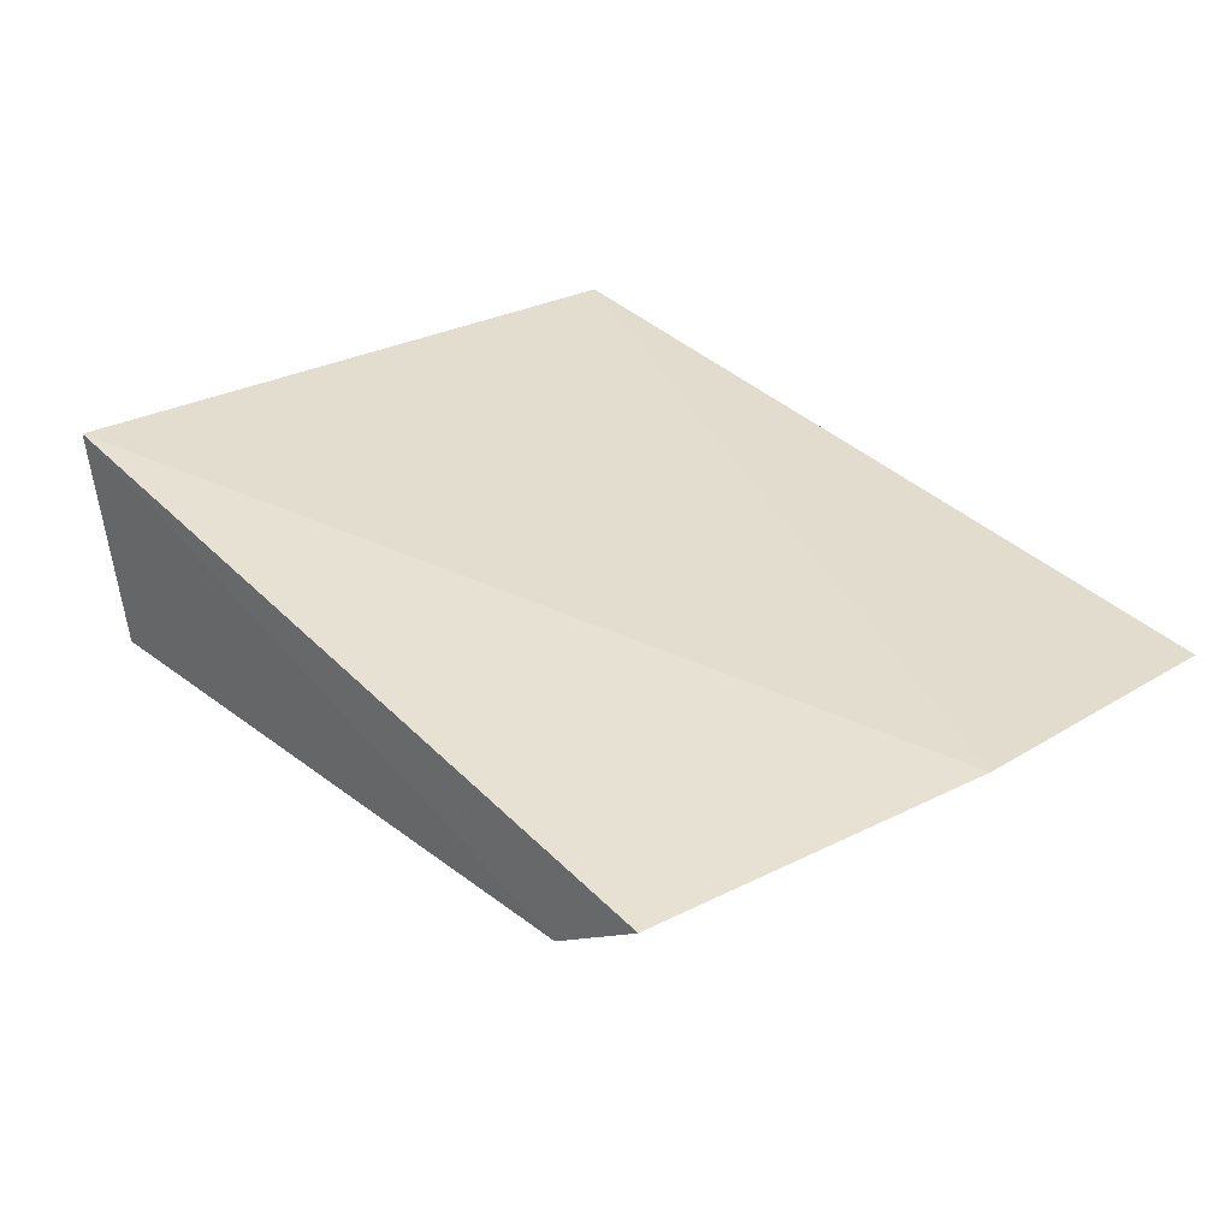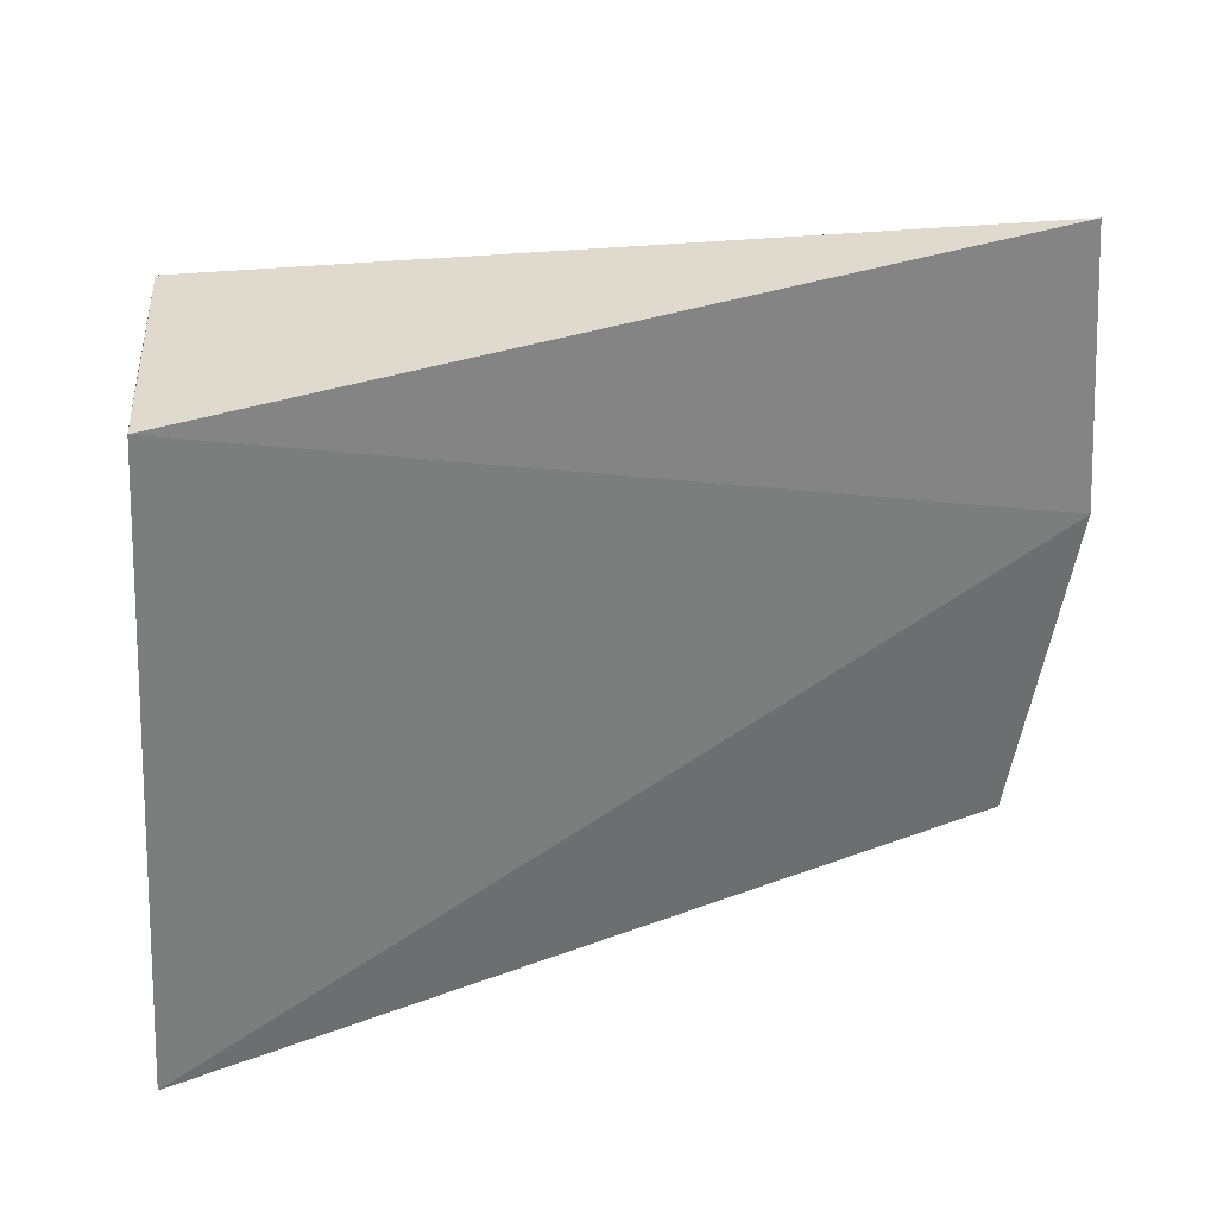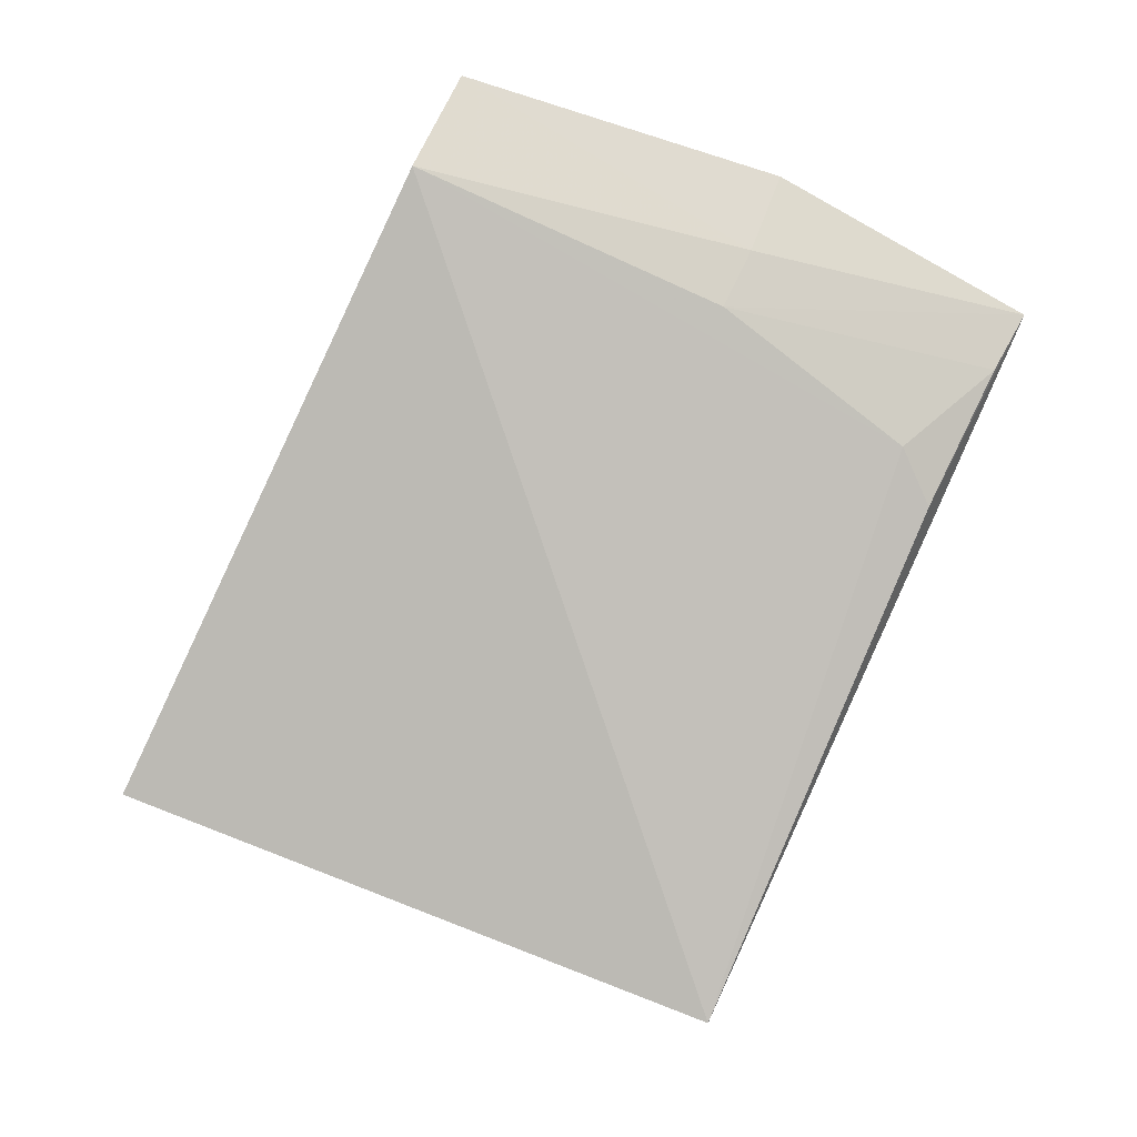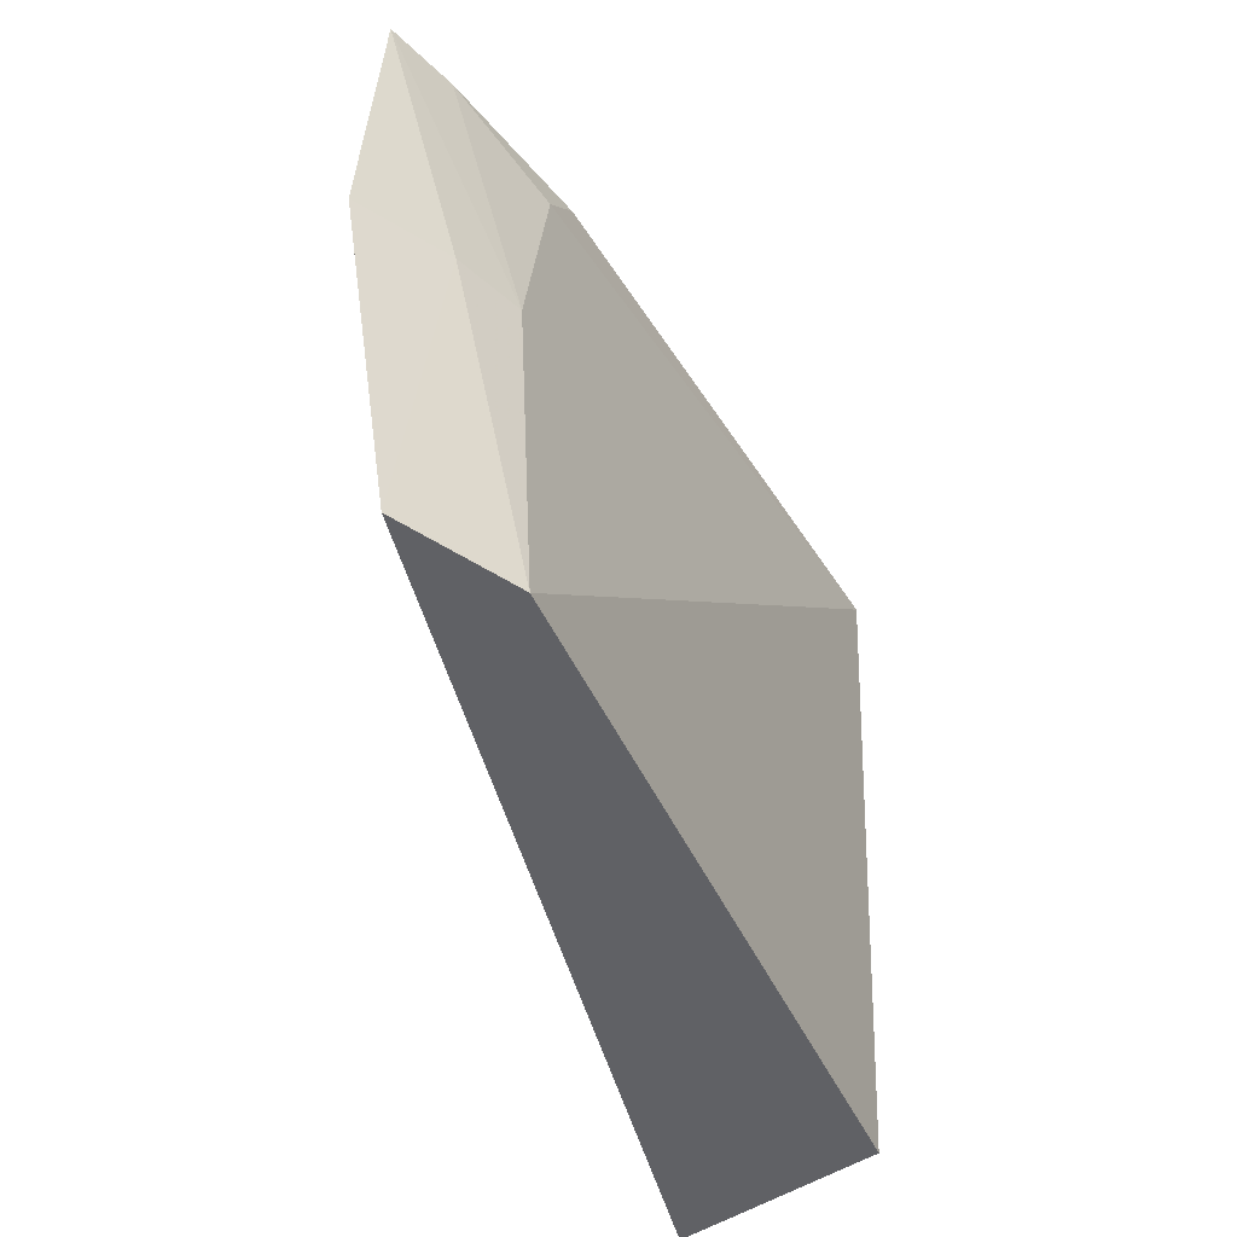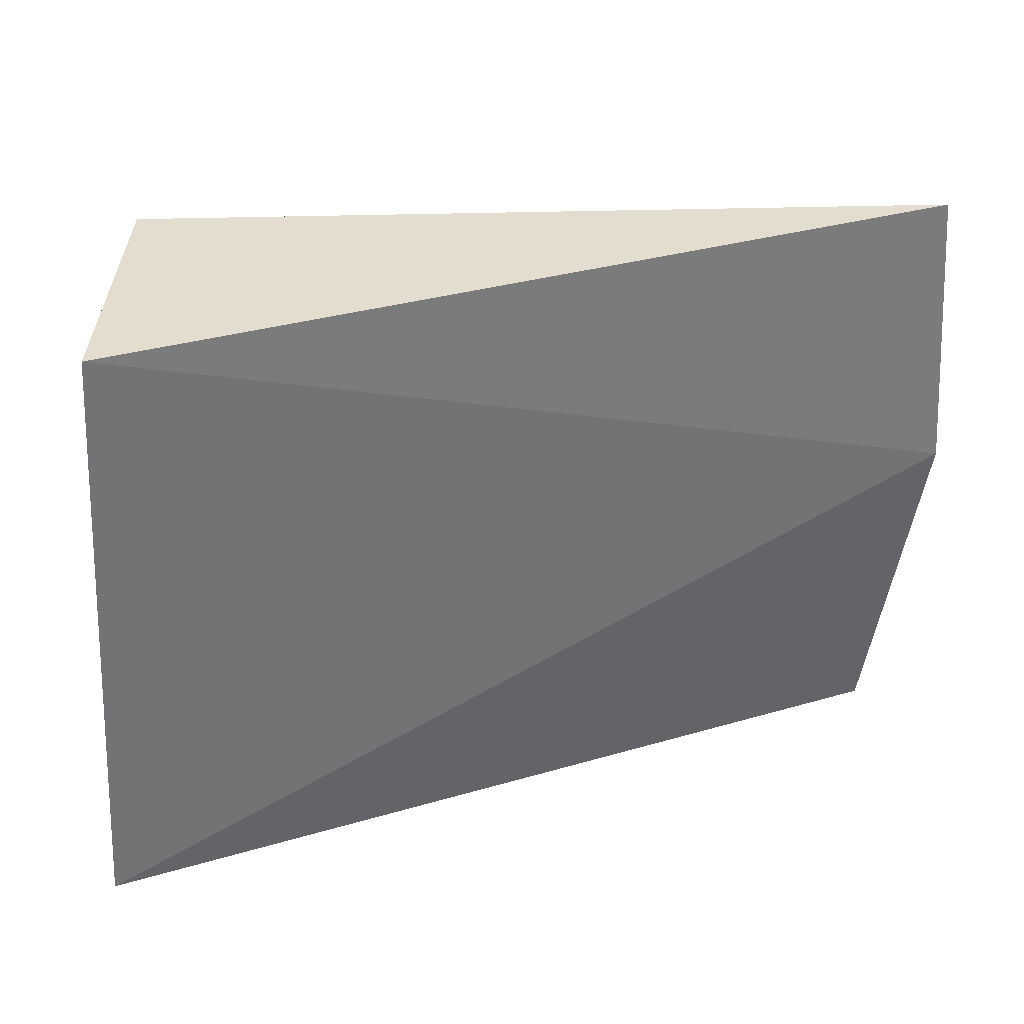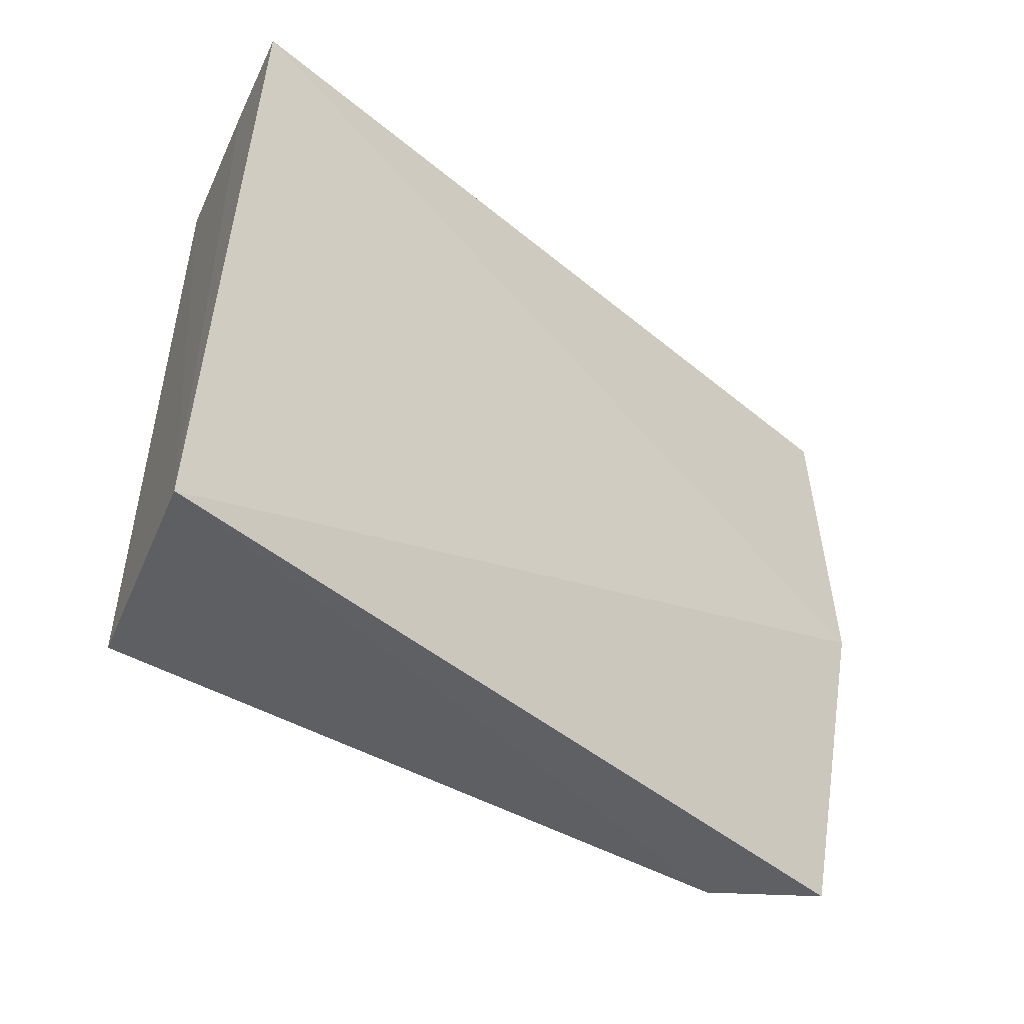
<metadata>
{"format":"obj","ext":"obj","renderer":"f3d","projection":"perspective","resolution":1024,"background":"white","views":[{"elev":29.6,"azim":-129.1,"up":"+Y"},{"elev":31.2,"azim":159.1,"up":"+Z"},{"elev":-79.9,"azim":-115.1,"up":"+Y"},{"elev":-48.0,"azim":-68.6,"up":"+Z"},{"elev":33.7,"azim":165.5,"up":"+Z"},{"elev":-41.2,"azim":140.2,"up":"+Z"}]}
</metadata>
<code>
v 0.2608 -0.452 0.01392
v 0.2903 -0.3862 -0.154
v 0.281 -0.3839 0.01184
v 0.05314 -0.4078 0.0137
v 0.08742 -0.4324 -0.154
v 0.04793 -0.4065 -0.06359
v 0.2737 -0.4104 0.01093
v 0.2728 -0.4412 -0.1554
v 0.09913 -0.4285 -0.004243
v 0.06941 -0.4208 -0.06336
v 0.06062 -0.4147 -0.1531
v 0.1108 -0.4289 0.00941
v 0.08593 -0.4287 -0.06421
v 0.07024 -0.4158 0.01145
f 1 3 4
f 6 3 2
f 6 4 3
f 7 1 2
f 7 2 3
f 7 3 1
f 8 5 2
f 8 2 1
f 8 1 5
f 9 5 1
f 10 4 6
f 11 6 2
f 11 2 5
f 11 10 6
f 11 5 10
f 12 9 1
f 12 1 4
f 13 4 10
f 13 10 5
f 13 5 9
f 14 12 4
f 14 9 12
f 14 13 9
f 14 4 13

</code>
